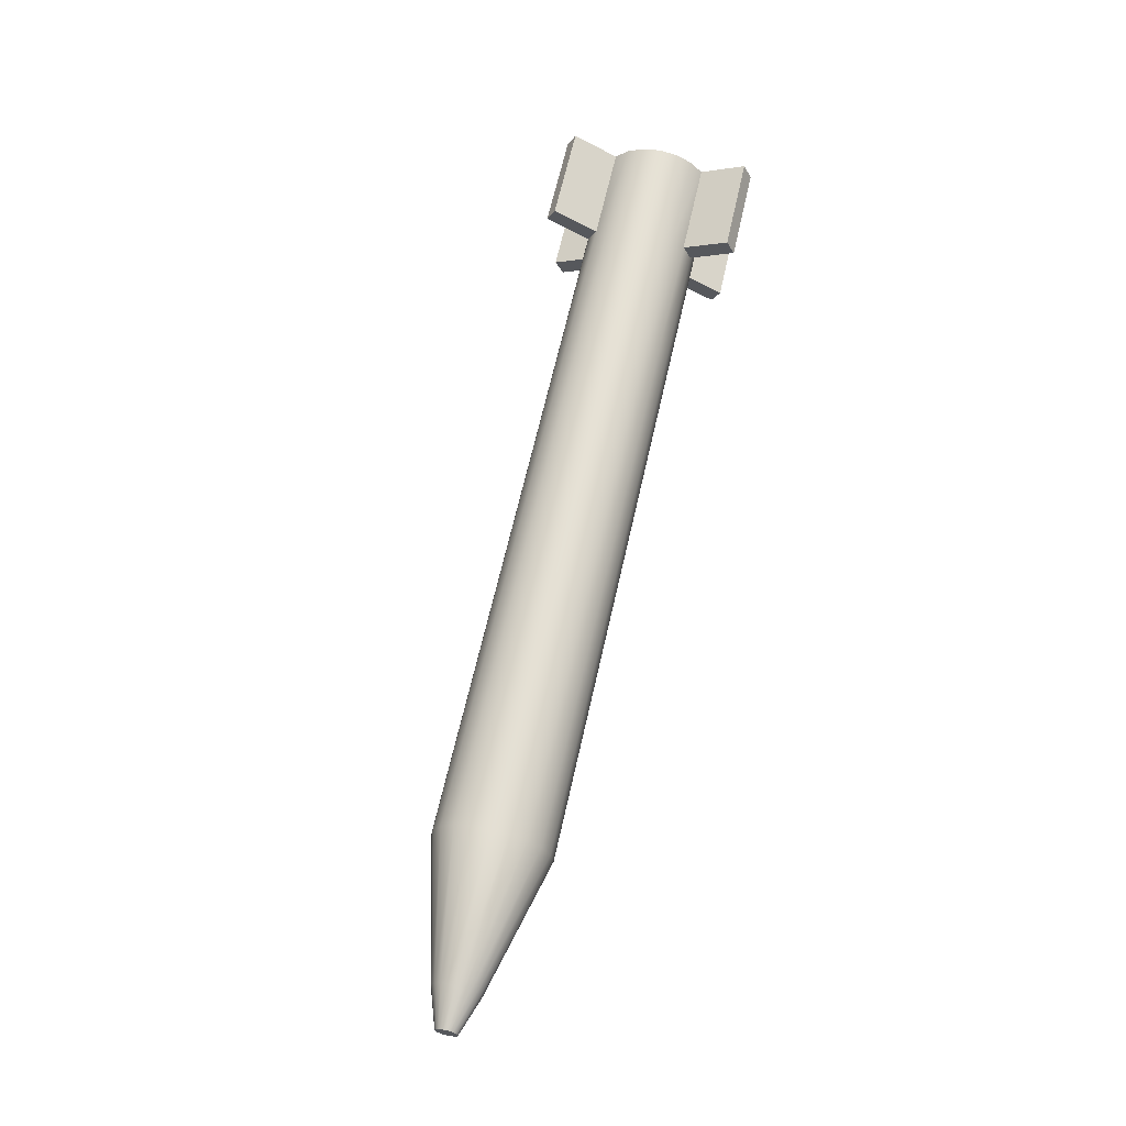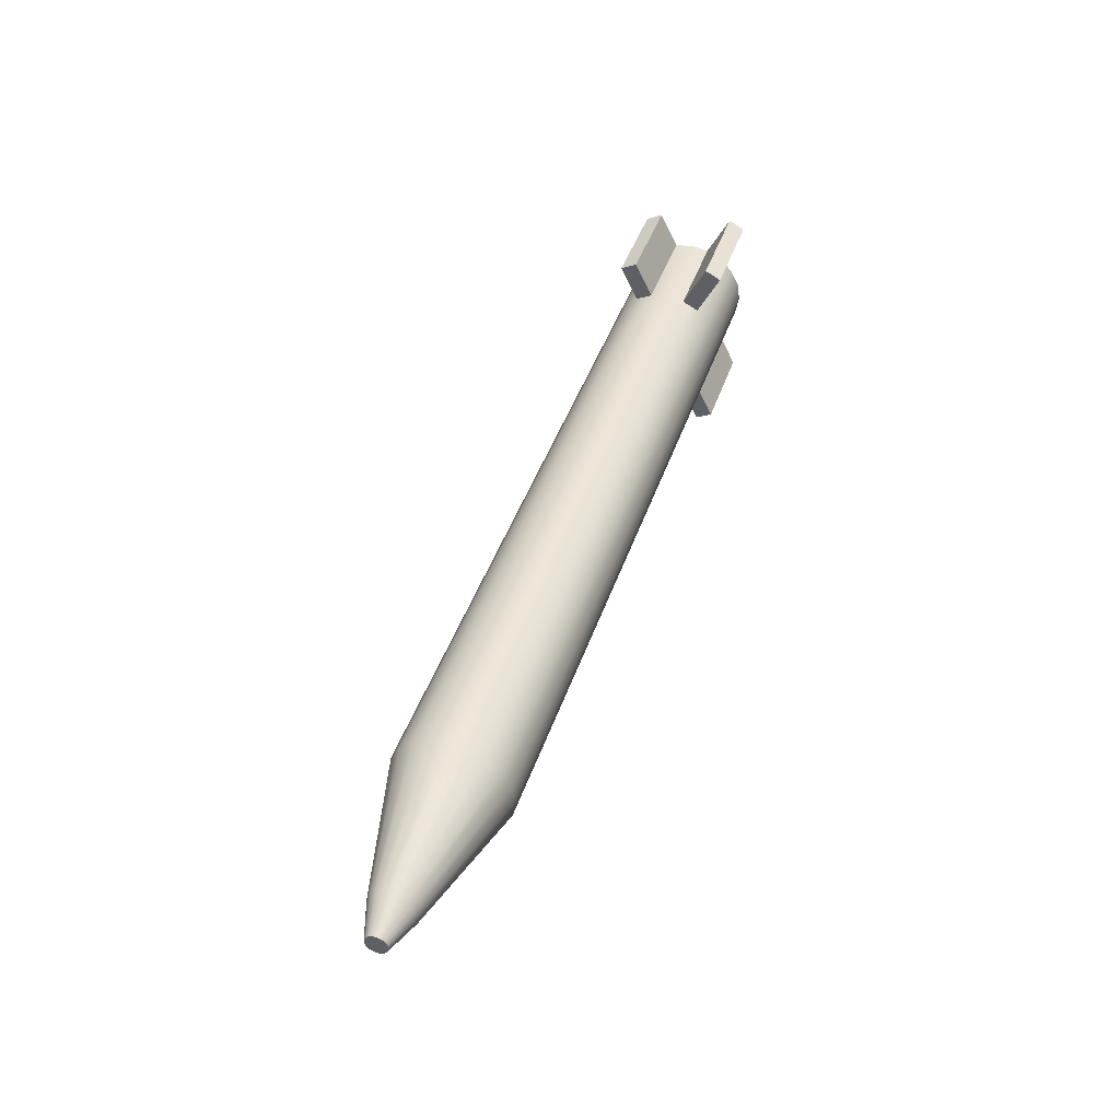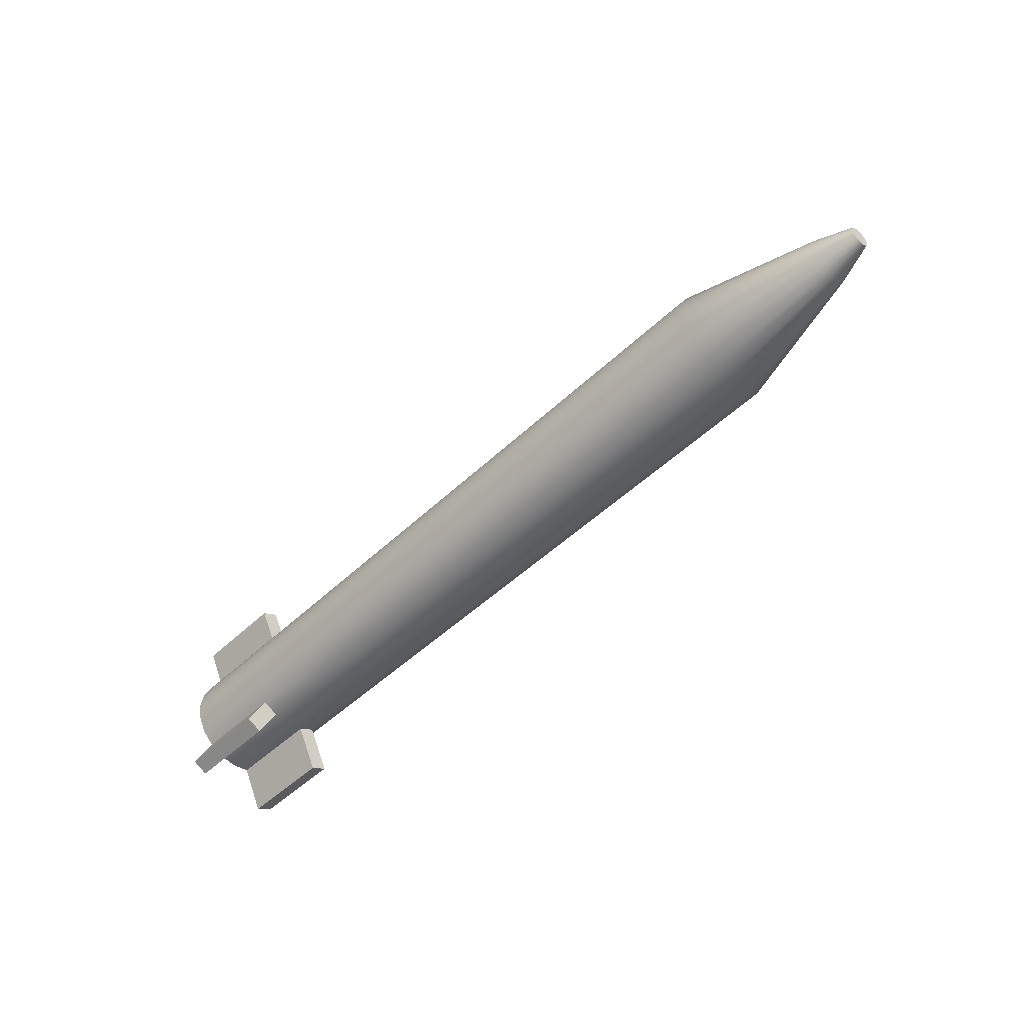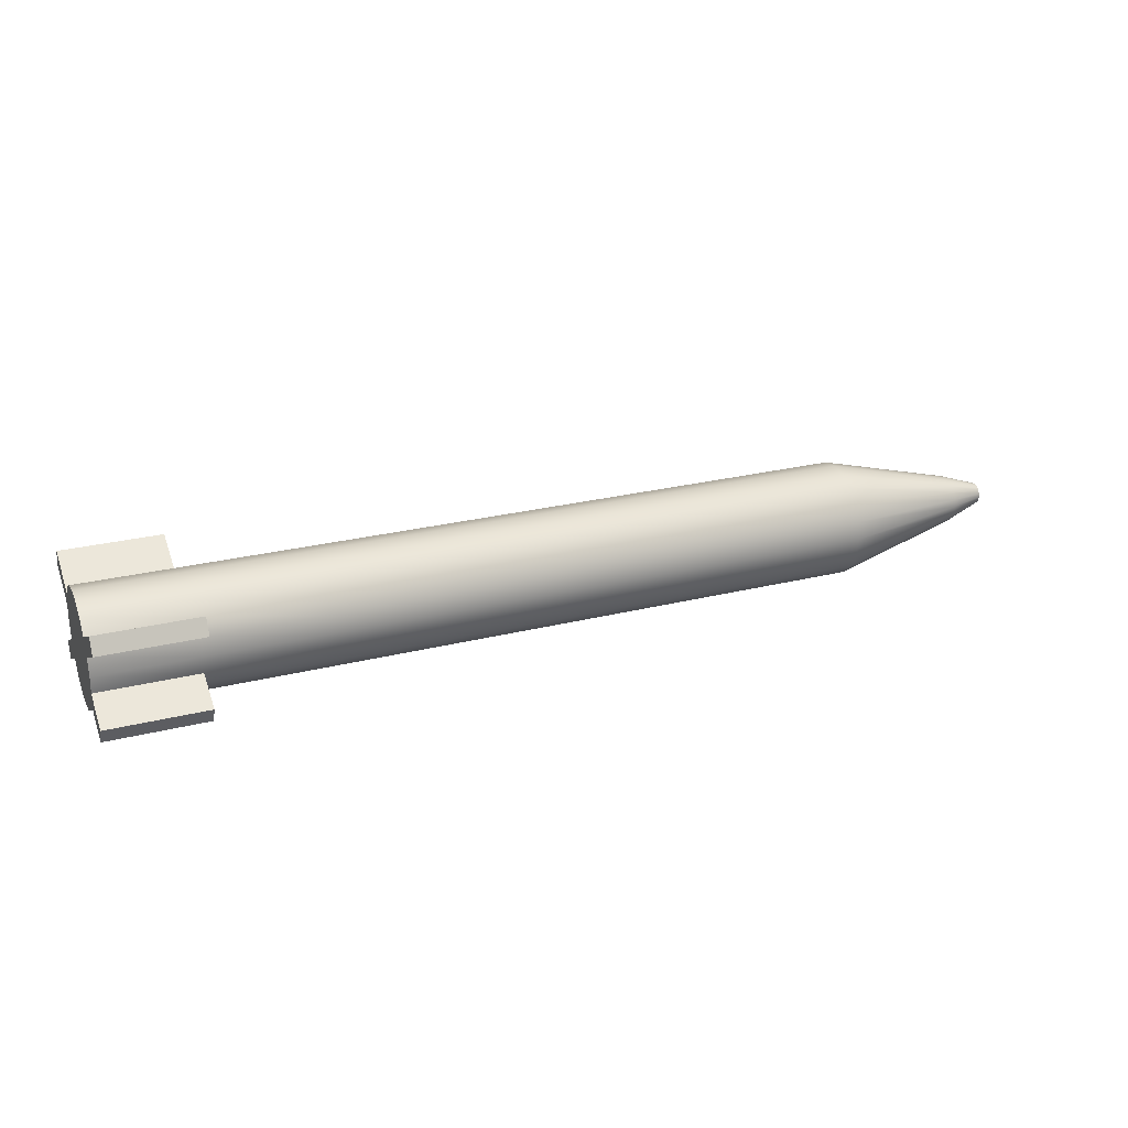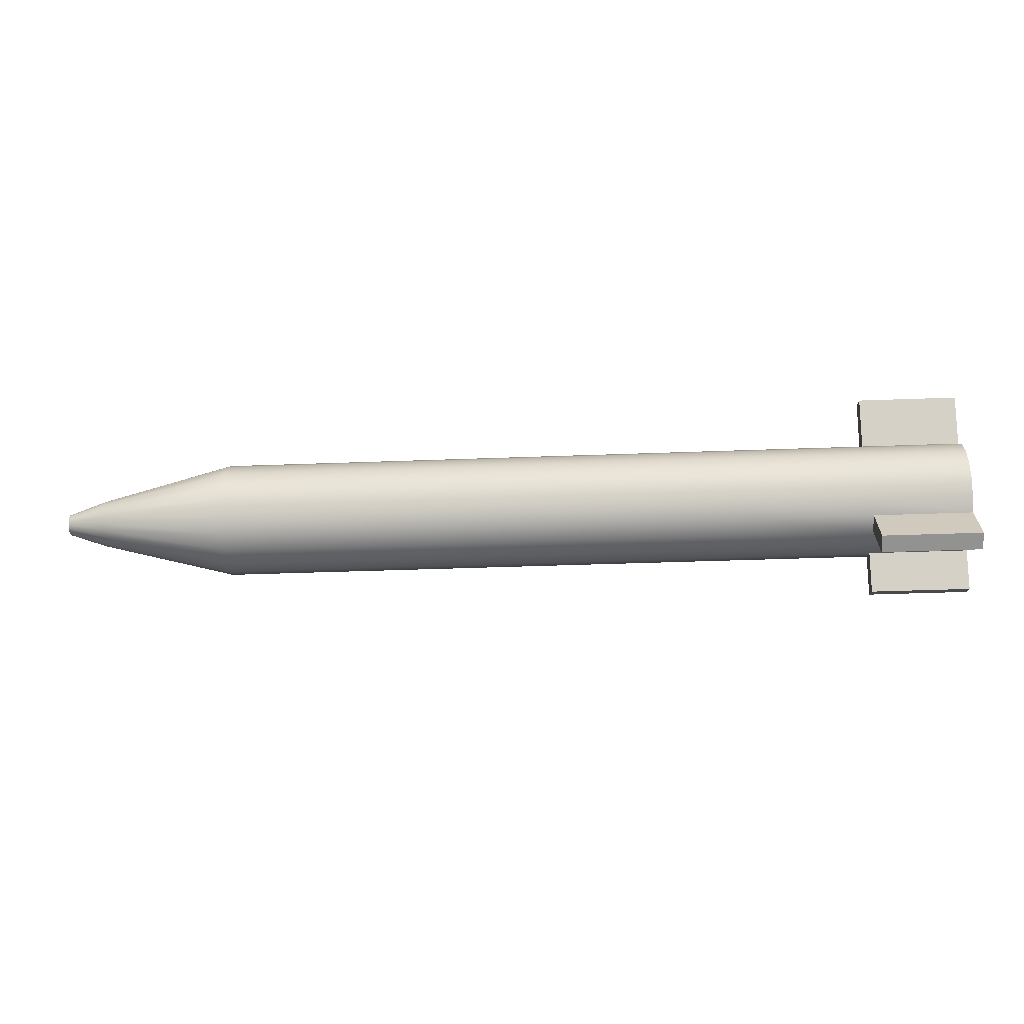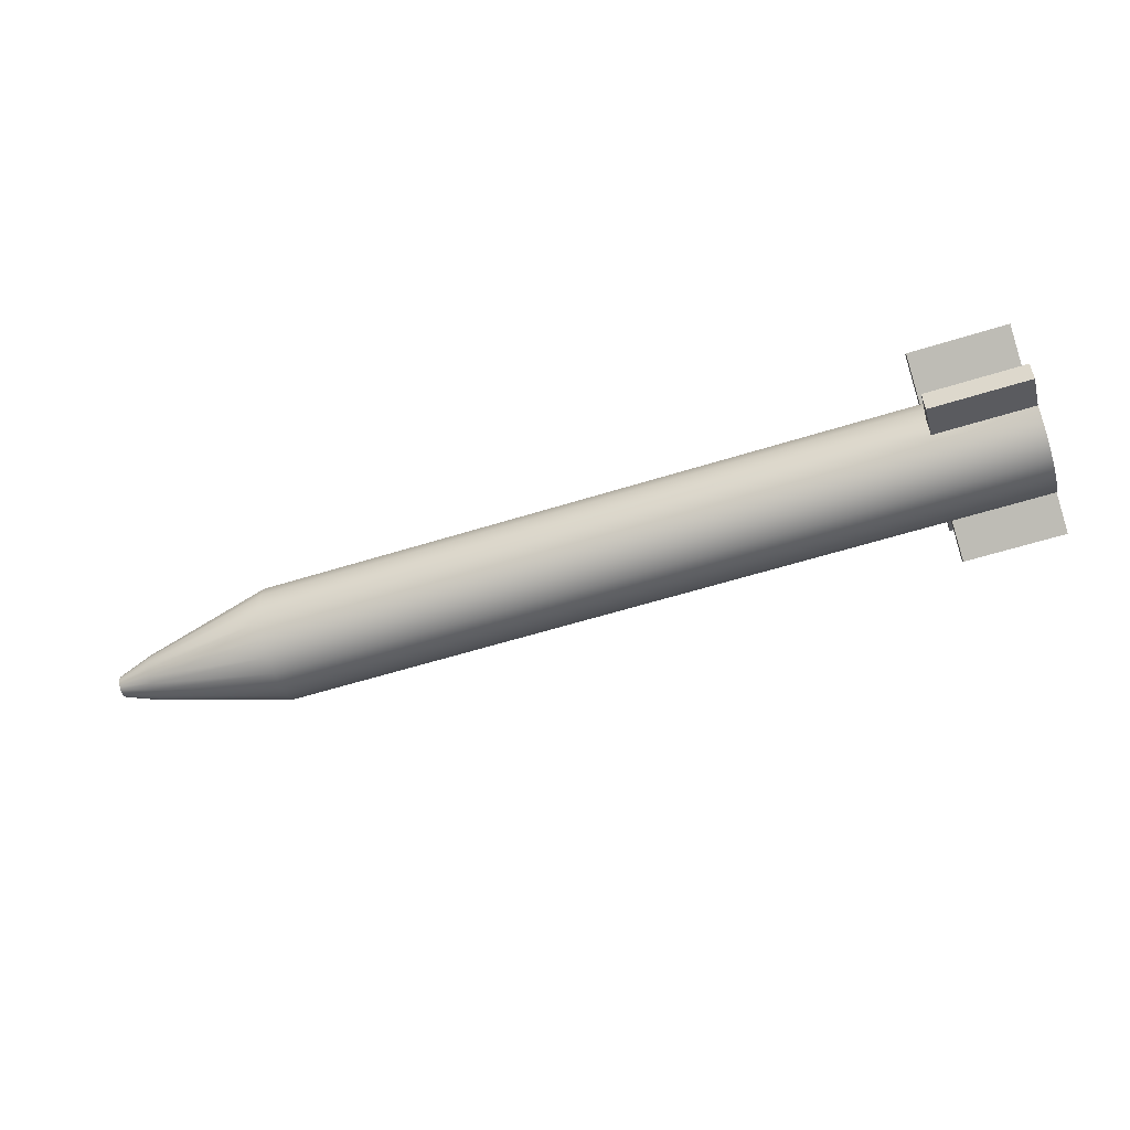
<metadata>
{"format":"obj","ext":"obj","renderer":"f3d","projection":"perspective","resolution":1024,"background":"white","views":[{"elev":64.2,"azim":102.6,"up":"+Y"},{"elev":43.5,"azim":108.2,"up":"+Z"},{"elev":-48.3,"azim":46.7,"up":"+Z"},{"elev":25.6,"azim":-21.9,"up":"+Y"},{"elev":-39.5,"azim":-177.3,"up":"+Z"},{"elev":-61.2,"azim":-162.5,"up":"+Y"}]}
</metadata>
<code>
g default
v -1.002 1.531 0.3826
v -1.002 1.495 0.312
v -1.002 1.439 0.2559
v -1.002 1.369 0.2199
v -1.002 1.29 0.2075
v -1.002 1.212 0.2199
v -1.002 1.141 0.2559
v -1.002 1.085 0.312
v -1.002 1.049 0.3826
v -1.002 1.037 0.4609
v -1.002 1.049 0.5393
v -1.002 1.085 0.6099
v -1.002 1.141 0.666
v -1.002 1.212 0.702
v -1.002 1.29 0.7144
v -1.002 1.369 0.702
v -1.002 1.439 0.666
v -1.002 1.495 0.6099
v -1.002 1.531 0.5393
v -1.002 1.544 0.4609
v -4.366 1.531 0.3826
v -4.366 1.495 0.312
v -4.366 1.439 0.2559
v -4.366 1.369 0.2199
v -4.366 1.29 0.2075
v -4.366 1.212 0.2199
v -4.366 1.141 0.2559
v -4.366 1.085 0.312
v -4.366 1.049 0.3826
v -4.366 1.037 0.4609
v -4.366 1.049 0.5393
v -4.366 1.085 0.6099
v -4.366 1.141 0.666
v -4.366 1.212 0.702
v -4.366 1.29 0.7144
v -4.366 1.369 0.702
v -4.366 1.439 0.666
v -4.366 1.495 0.6099
v -4.366 1.531 0.5393
v -4.366 1.544 0.4609
v -4.366 1.29 0.4609
v -0.4113 1.389 0.4289
v -0.4113 1.374 0.4001
v -0.4113 1.351 0.3771
v -0.4113 1.322 0.3624
v -0.4113 1.29 0.3574
v -0.4113 1.258 0.3624
v -0.4113 1.229 0.3771
v -0.4113 1.207 0.4001
v -0.4113 1.192 0.4289
v -0.4113 1.187 0.4609
v -0.4113 1.192 0.493
v -0.4113 1.207 0.5218
v -0.4113 1.229 0.5448
v -0.4113 1.258 0.5595
v -0.4113 1.29 0.5645
v -0.4113 1.322 0.5595
v -0.4113 1.351 0.5448
v -0.4113 1.374 0.5218
v -0.4113 1.389 0.493
v -0.4113 1.394 0.4609
v -0.2471 1.335 0.4465
v -0.2471 1.328 0.4334
v -0.2471 1.29 0.4609
v -0.2471 1.318 0.423
v -0.2471 1.305 0.4163
v -0.2471 1.29 0.4141
v -0.2471 1.276 0.4163
v -0.2471 1.263 0.423
v -0.2471 1.252 0.4334
v -0.2471 1.246 0.4465
v -0.2471 1.243 0.4609
v -0.2471 1.246 0.4754
v -0.2471 1.252 0.4885
v -0.2471 1.263 0.4989
v -0.2471 1.276 0.5055
v -0.2471 1.29 0.5078
v -0.2471 1.305 0.5055
v -0.2471 1.318 0.4989
v -0.2471 1.328 0.4885
v -0.2471 1.335 0.4754
v -0.2471 1.337 0.4609
v -3.928 1.439 0.666
v -3.928 1.369 0.702
v -3.928 1.29 0.7144
v -3.928 1.212 0.702
v -3.928 1.141 0.666
v -3.928 1.085 0.6099
v -3.928 1.049 0.5393
v -3.928 1.037 0.4609
v -3.928 1.049 0.3826
v -3.928 1.085 0.312
v -3.928 1.141 0.2559
v -3.928 1.212 0.2199
v -3.928 1.29 0.2075
v -3.928 1.369 0.2199
v -3.928 1.439 0.2559
v -3.928 1.495 0.312
v -3.928 1.531 0.3826
v -3.928 1.544 0.4609
v -3.928 1.531 0.5393
v -3.928 1.495 0.6099
v -3.406 1.29 0.2075
v -3.406 1.369 0.2199
v -3.406 1.439 0.2559
v -3.406 1.495 0.312
v -3.406 1.531 0.3826
v -3.406 1.544 0.4609
v -3.406 1.531 0.5393
v -3.406 1.495 0.6099
v -3.406 1.439 0.666
v -3.406 1.369 0.702
v -3.406 1.29 0.7144
v -3.406 1.212 0.702
v -3.406 1.141 0.666
v -3.406 1.085 0.6099
v -3.406 1.049 0.5393
v -3.406 1.037 0.4609
v -3.406 1.049 0.3826
v -3.406 1.085 0.312
v -3.406 1.141 0.2559
v -3.406 1.212 0.2199
v -3.928 1.539 0.8617
v -3.928 1.468 0.8977
v -4.366 1.539 0.8617
v -4.366 1.468 0.8977
v -3.928 1.468 0.02422
v -3.928 1.539 0.06022
v -4.366 1.468 0.02422
v -4.366 1.539 0.06022
v -3.928 1.132 0.8597
v -3.928 1.061 0.8237
v -4.366 1.132 0.8597
v -4.366 1.061 0.8237
v -3.928 1.061 0.09816
v -3.928 1.132 0.06216
v -4.366 1.061 0.09816
v -4.366 1.132 0.06216
g pCylinder1
f 1 2 106 107
f 2 3 105 106
f 3 4 104 105
f 4 5 103 104
f 5 6 122 103
f 6 7 121 122
f 7 8 120 121
f 8 9 119 120
f 9 10 118 119
f 10 11 117 118
f 11 12 116 117
f 12 13 115 116
f 13 14 114 115
f 14 15 113 114
f 15 16 112 113
f 16 17 111 112
f 17 18 110 111
f 18 19 109 110
f 19 20 108 109
f 20 1 107 108
f 63 62 64
f 65 63 64
f 66 65 64
f 67 66 64
f 68 67 64
f 69 68 64
f 70 69 64
f 71 70 64
f 72 71 64
f 73 72 64
f 74 73 64
f 75 74 64
f 76 75 64
f 77 76 64
f 78 77 64
f 79 78 64
f 80 79 64
f 81 80 64
f 82 81 64
f 62 82 64
f 21 22 41
f 22 23 41
f 23 24 41
f 24 25 41
f 25 26 41
f 26 27 41
f 27 28 41
f 28 29 41
f 29 30 41
f 30 31 41
f 31 32 41
f 32 33 41
f 33 34 41
f 34 35 41
f 35 36 41
f 36 37 41
f 37 38 41
f 38 39 41
f 39 40 41
f 40 21 41
f 2 1 42 43
f 3 2 43 44
f 4 3 44 45
f 5 4 45 46
f 6 5 46 47
f 7 6 47 48
f 8 7 48 49
f 9 8 49 50
f 10 9 50 51
f 11 10 51 52
f 12 11 52 53
f 13 12 53 54
f 14 13 54 55
f 15 14 55 56
f 16 15 56 57
f 17 16 57 58
f 18 17 58 59
f 19 18 59 60
f 20 19 60 61
f 1 20 61 42
f 43 42 62 63
f 44 43 63 65
f 45 44 65 66
f 46 45 66 67
f 47 46 67 68
f 48 47 68 69
f 49 48 69 70
f 50 49 70 71
f 51 50 71 72
f 52 51 72 73
f 53 52 73 74
f 54 53 74 75
f 55 54 75 76
f 56 55 76 77
f 57 56 77 78
f 58 57 78 79
f 59 58 79 80
f 60 59 80 81
f 61 60 81 82
f 42 61 82 62
f 124 123 125 126
f 85 84 36 35
f 86 85 35 34
f 132 131 133 134
f 88 87 33 32
f 89 88 32 31
f 90 89 31 30
f 91 90 30 29
f 92 91 29 28
f 93 92 28 27
f 136 135 137 138
f 95 94 26 25
f 96 95 25 24
f 128 127 129 130
f 98 97 23 22
f 99 98 22 21
f 100 99 21 40
f 101 100 40 39
f 102 101 39 38
f 83 102 38 37
f 104 103 95 96
f 105 104 96 97
f 106 105 97 98
f 107 106 98 99
f 108 107 99 100
f 109 108 100 101
f 110 109 101 102
f 111 110 102 83
f 112 111 83 84
f 113 112 84 85
f 114 113 85 86
f 115 114 86 87
f 116 115 87 88
f 117 116 88 89
f 118 117 89 90
f 119 118 90 91
f 120 119 91 92
f 121 120 92 93
f 122 121 93 94
f 103 122 94 95
f 84 83 123 124
f 83 37 125 123
f 37 36 126 125
f 36 84 124 126
f 97 96 127 128
f 96 24 129 127
f 24 23 130 129
f 23 97 128 130
f 87 86 131 132
f 86 34 133 131
f 34 33 134 133
f 33 87 132 134
f 94 93 135 136
f 93 27 137 135
f 27 26 138 137
f 26 94 136 138

</code>
